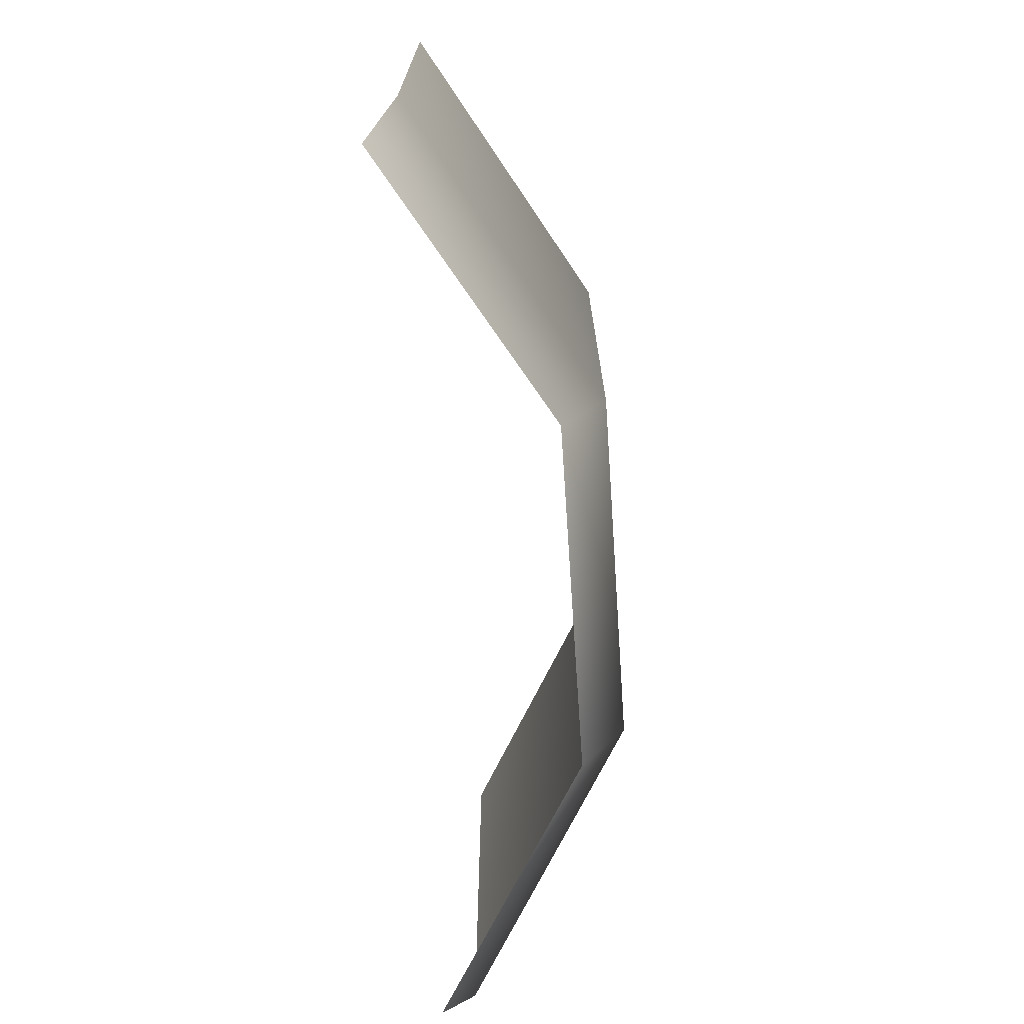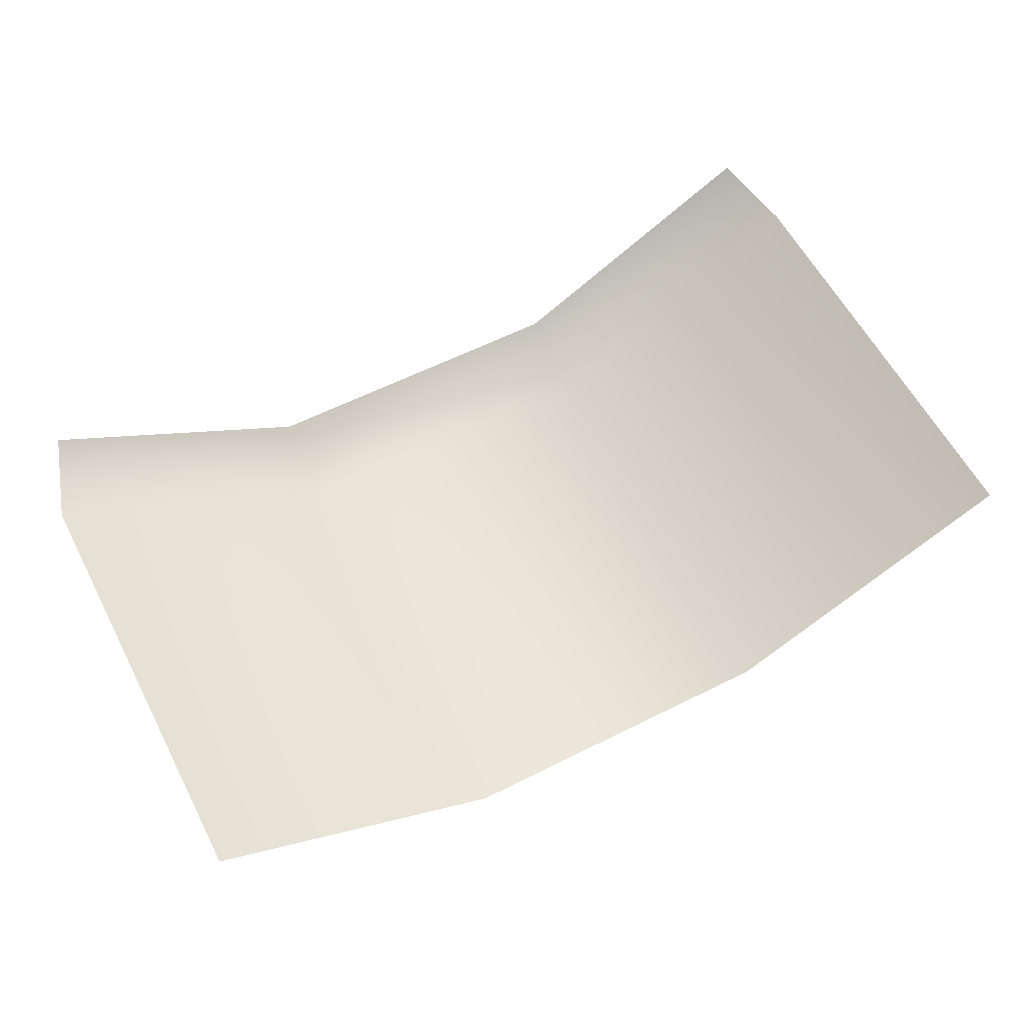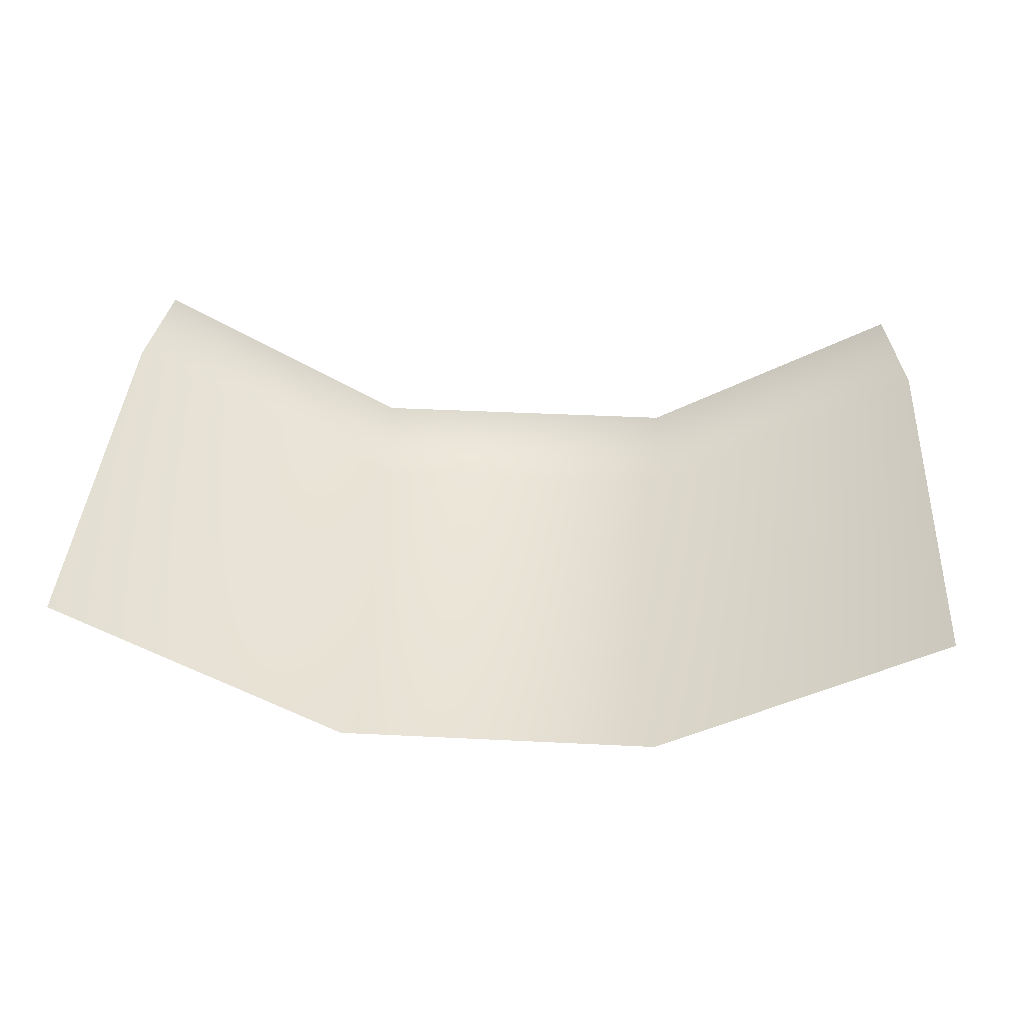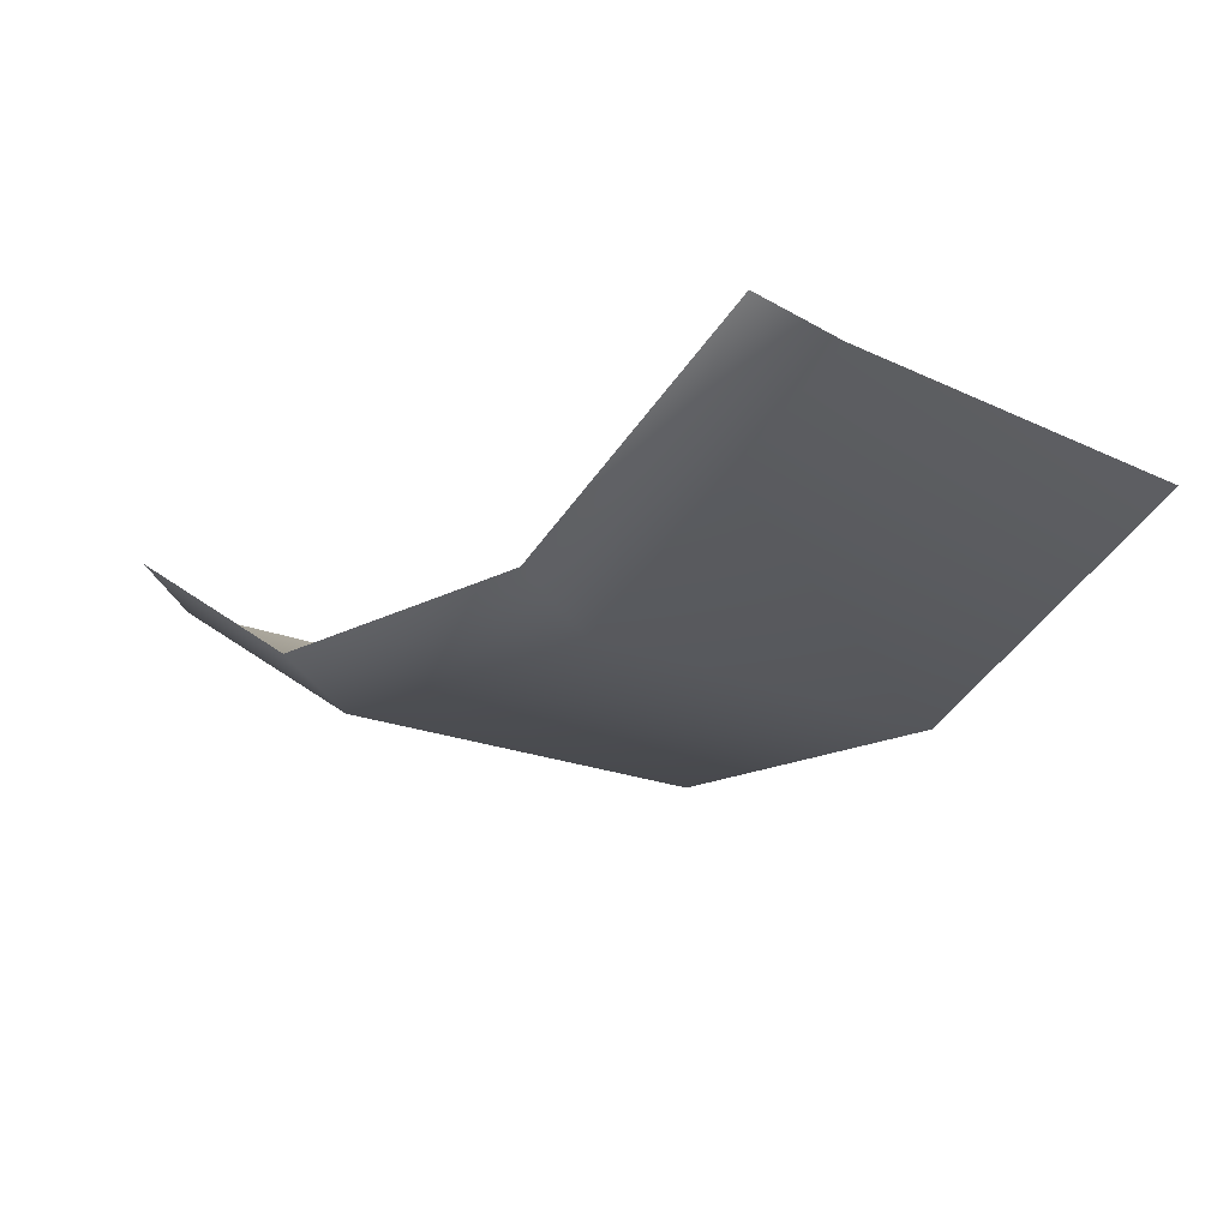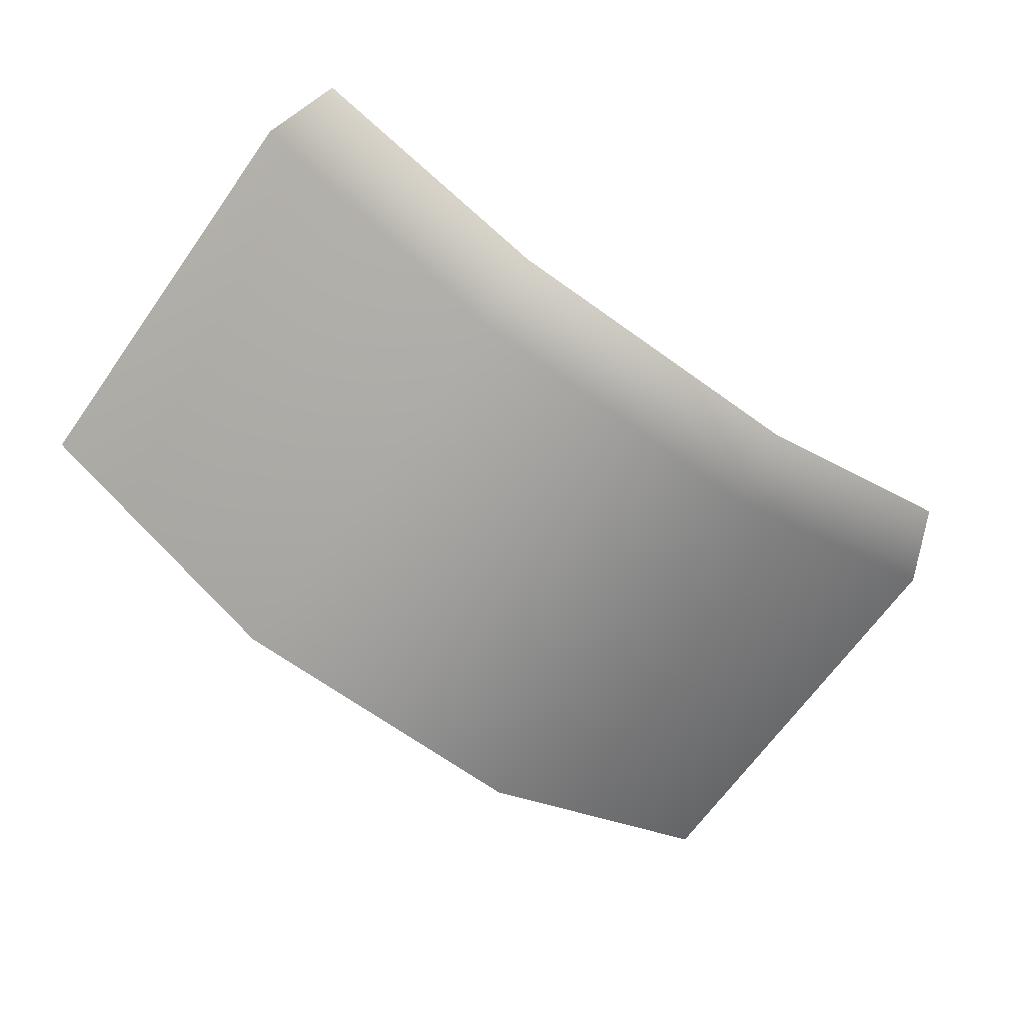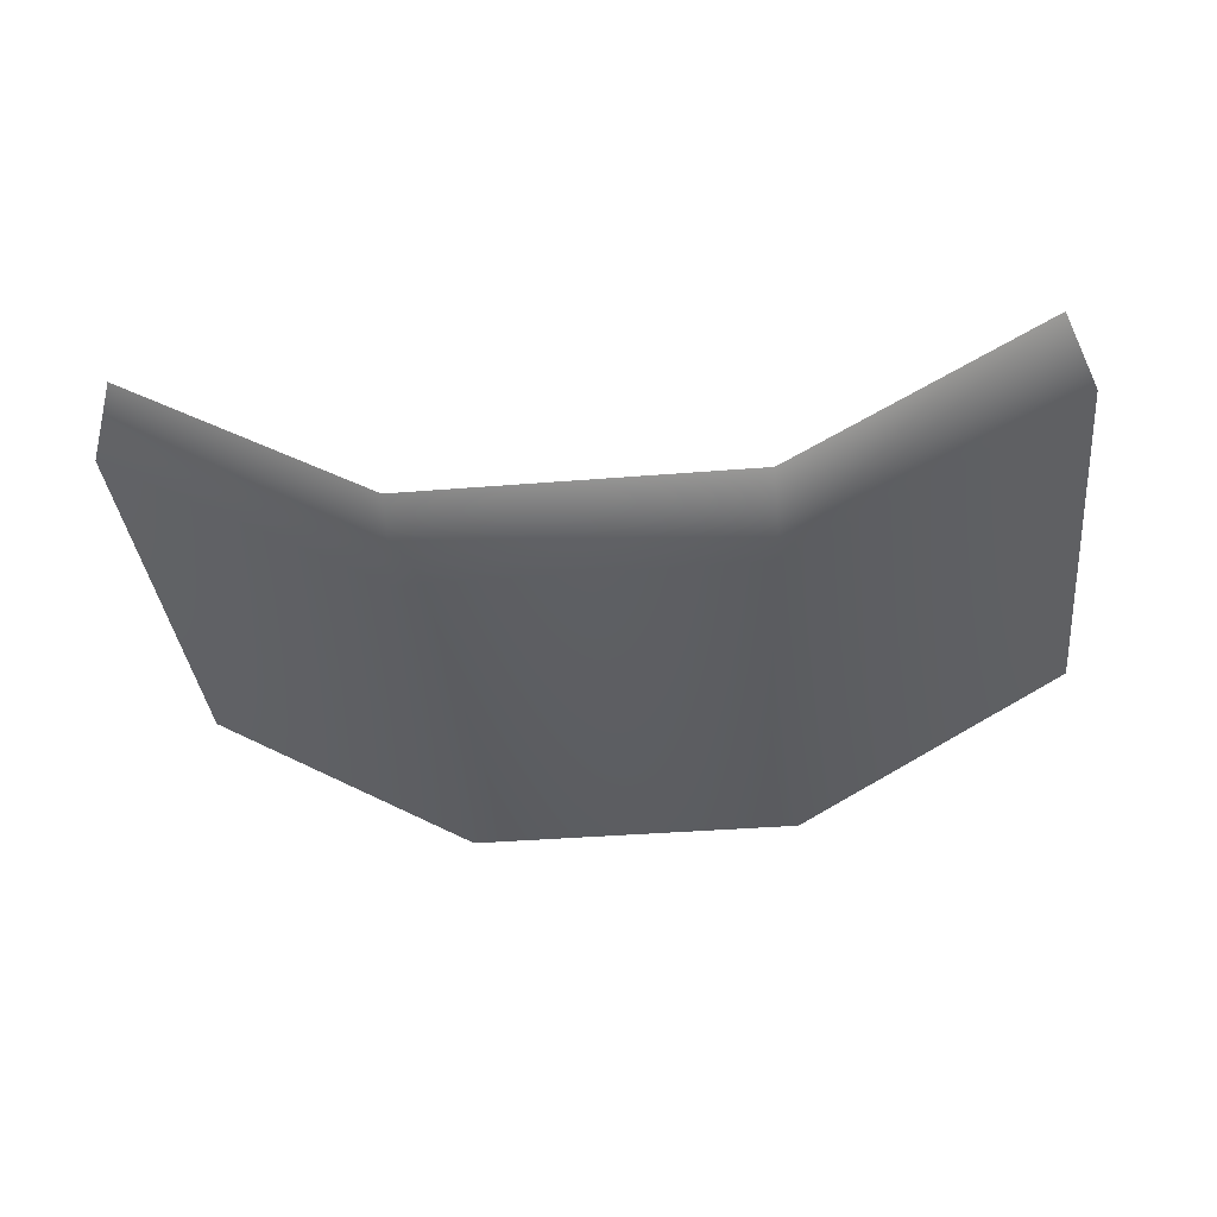
<metadata>
{"format":"obj","ext":"obj","renderer":"f3d","projection":"perspective","resolution":1024,"background":"white","views":[{"elev":-70.8,"azim":93.9,"up":"+Y"},{"elev":59.1,"azim":152.6,"up":"+Z"},{"elev":40.3,"azim":-176.5,"up":"+Z"},{"elev":-17.7,"azim":47.2,"up":"+Z"},{"elev":-67.9,"azim":-35.7,"up":"+Z"},{"elev":-36.3,"azim":6.1,"up":"+Z"}]}
</metadata>
<code>
g default
v 16.47 -0.6268 -16.47
v 6.465 -0.6268 -22.37
v -6.414 -0.6268 -22.37
v -16.47 -0.6268 -16.47
v 17.59 19.33 -17.59
v 6.44 19.33 -24.03
v -6.44 19.33 -24.03
v -17.59 19.33 -17.59
v 17.59 2.186 -17.59
v 6.44 2.186 -24.03
v -6.44 2.186 -24.03
v -17.59 2.186 -17.59
g RuinRoundWallPiece01_small:pCylinder37
f 1 9 10 2
f 2 10 11 3
f 3 11 12 4
f 9 5 6 10
f 11 10 6 7
f 12 11 7 8

</code>
